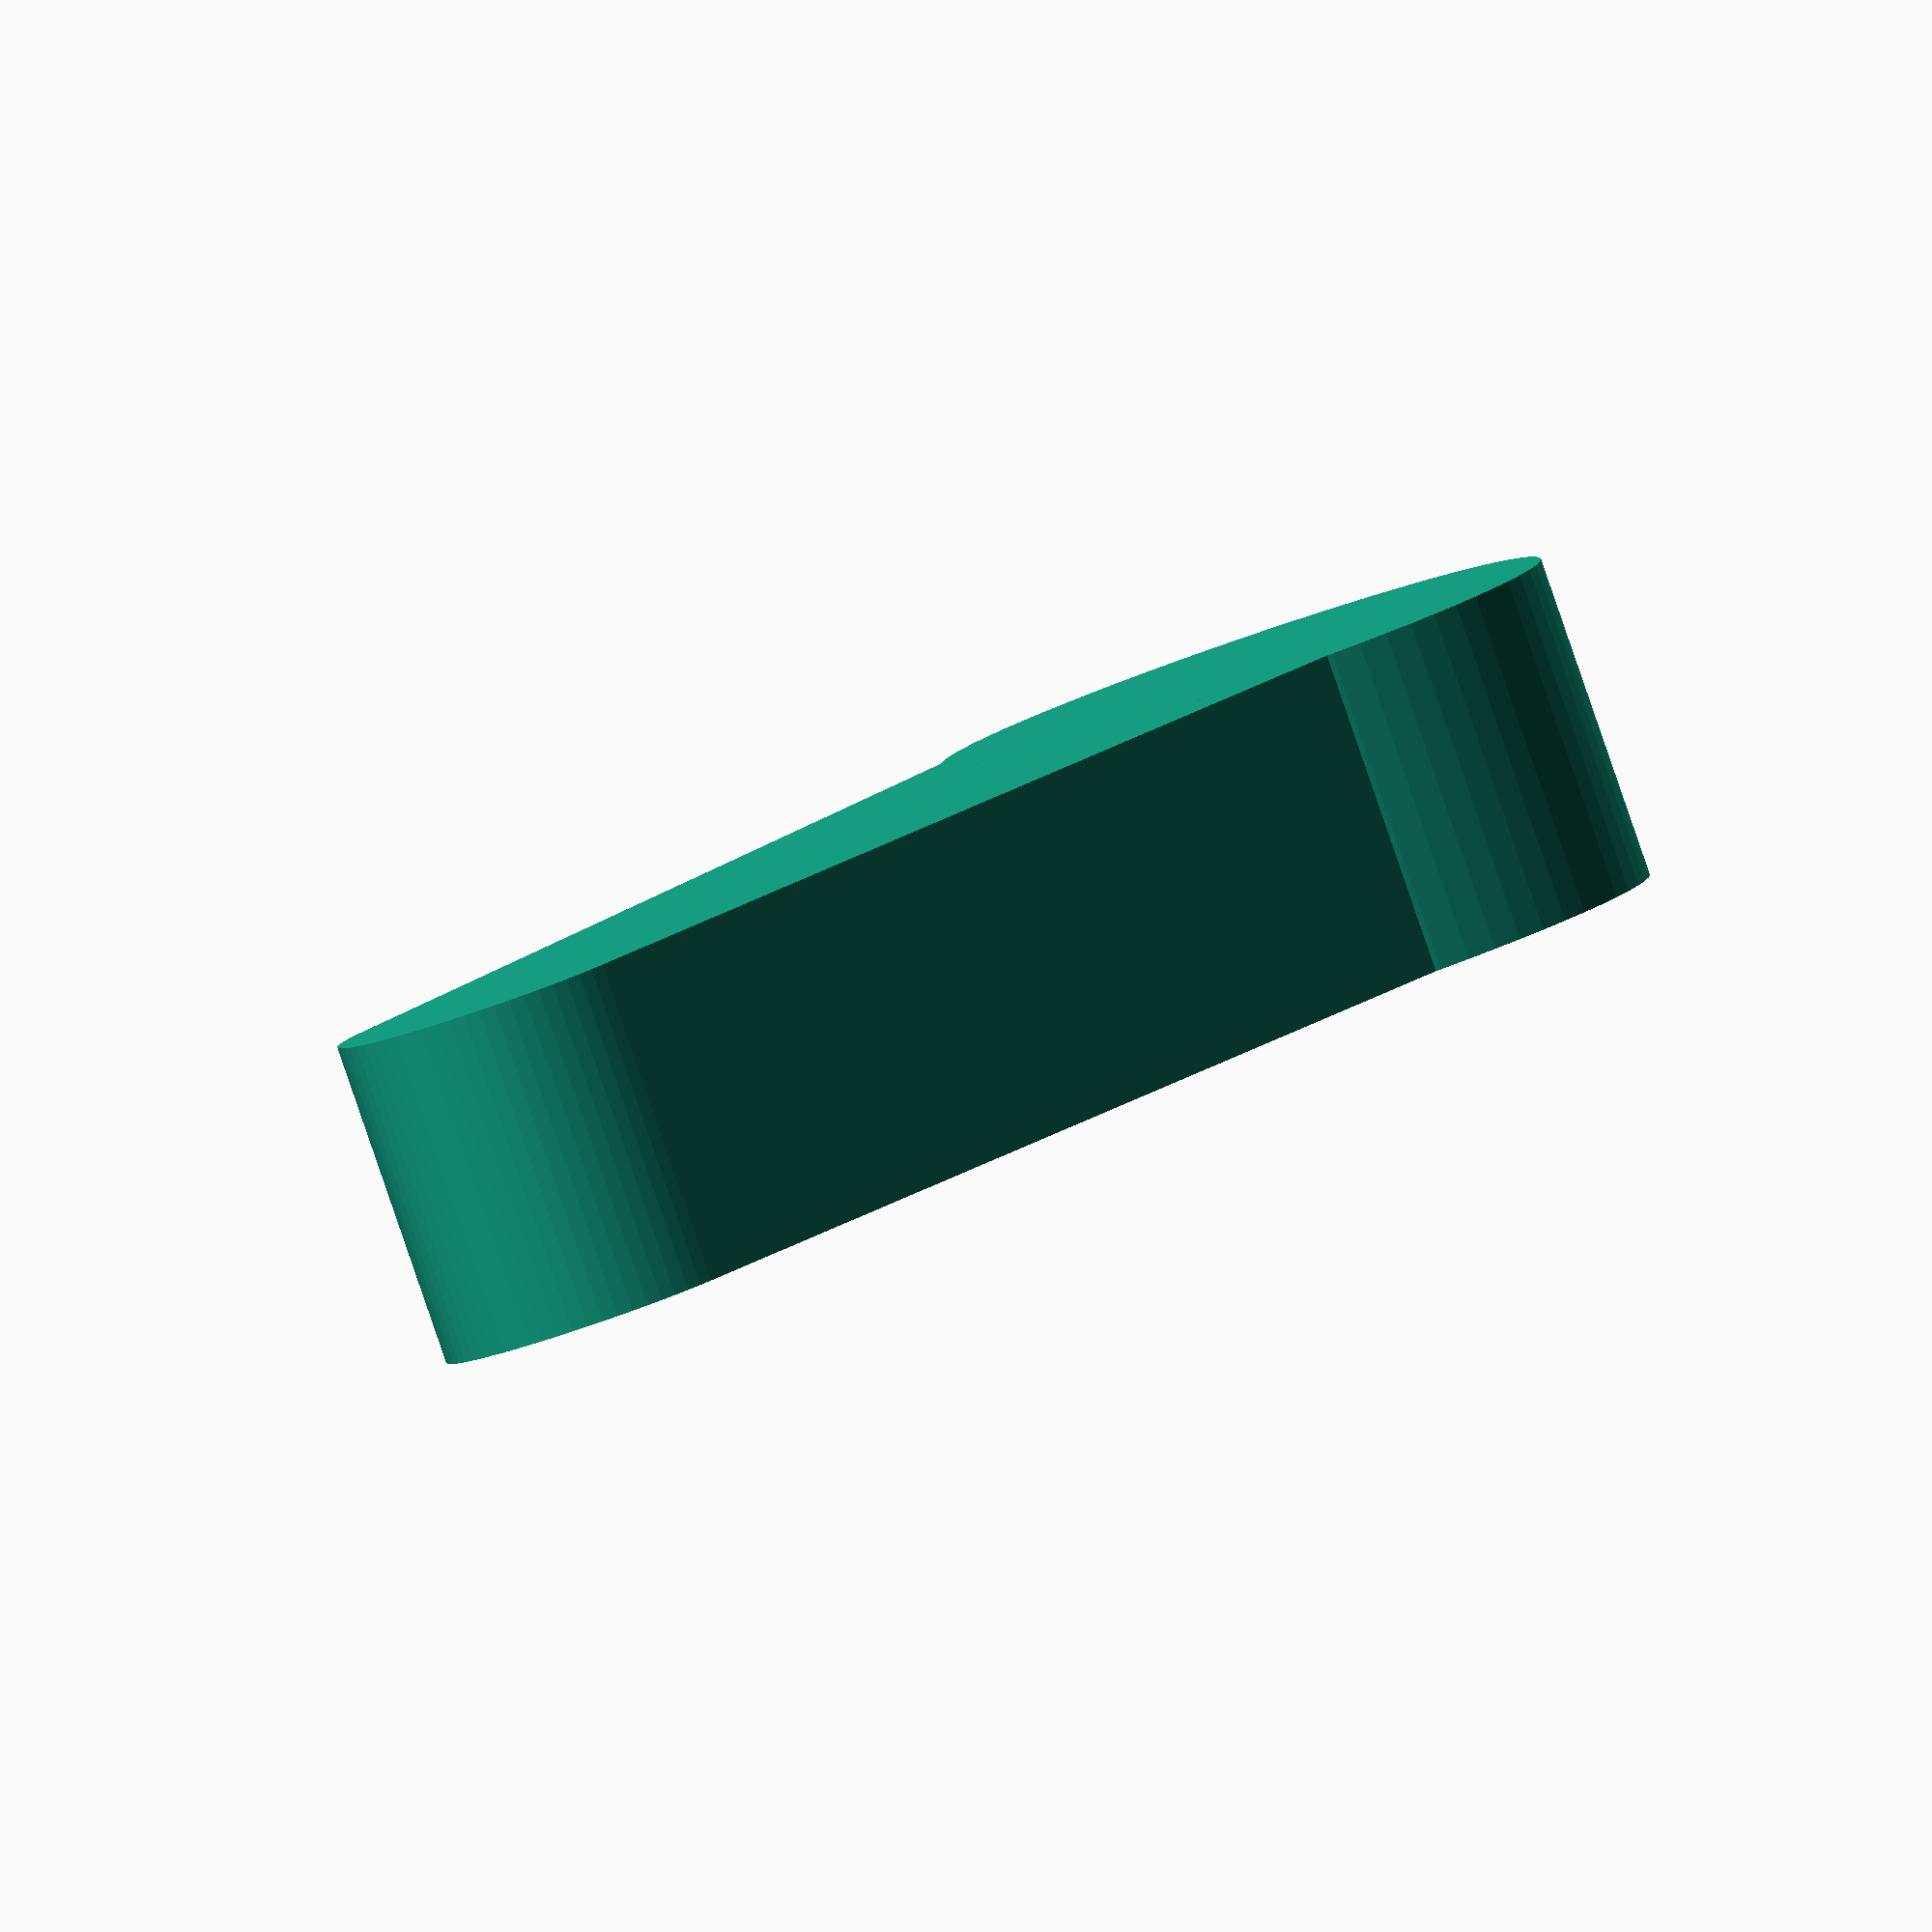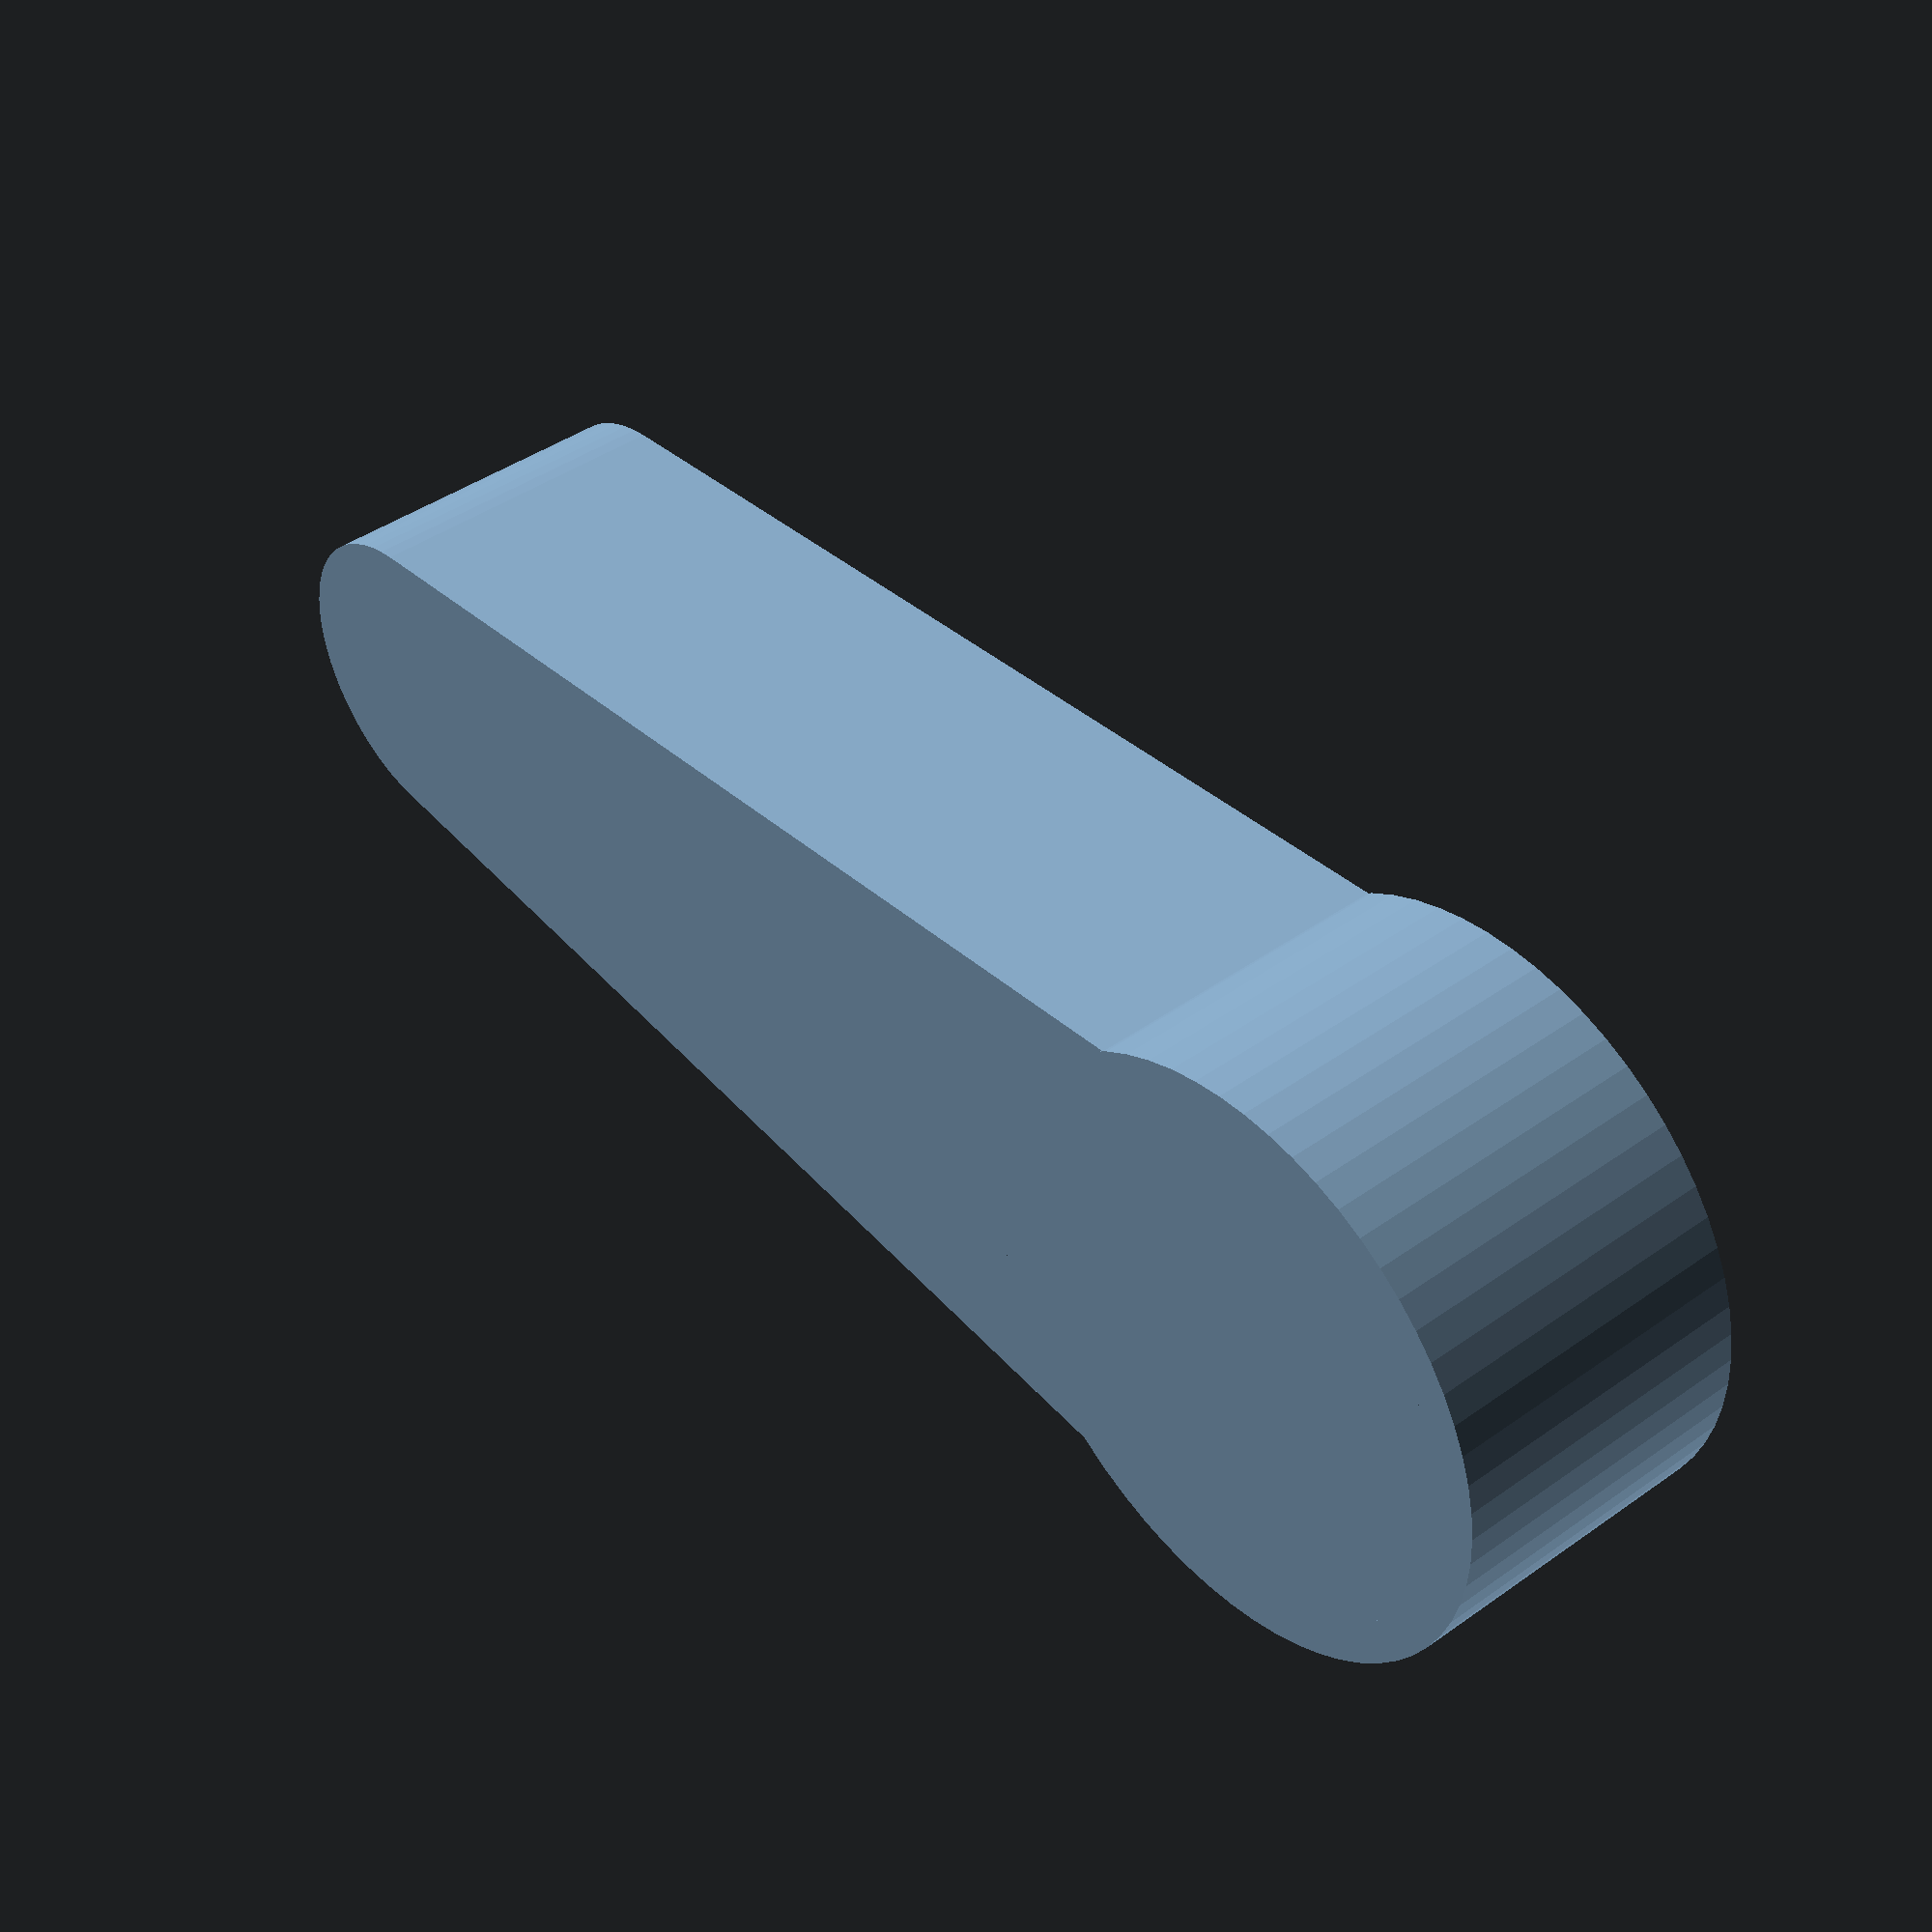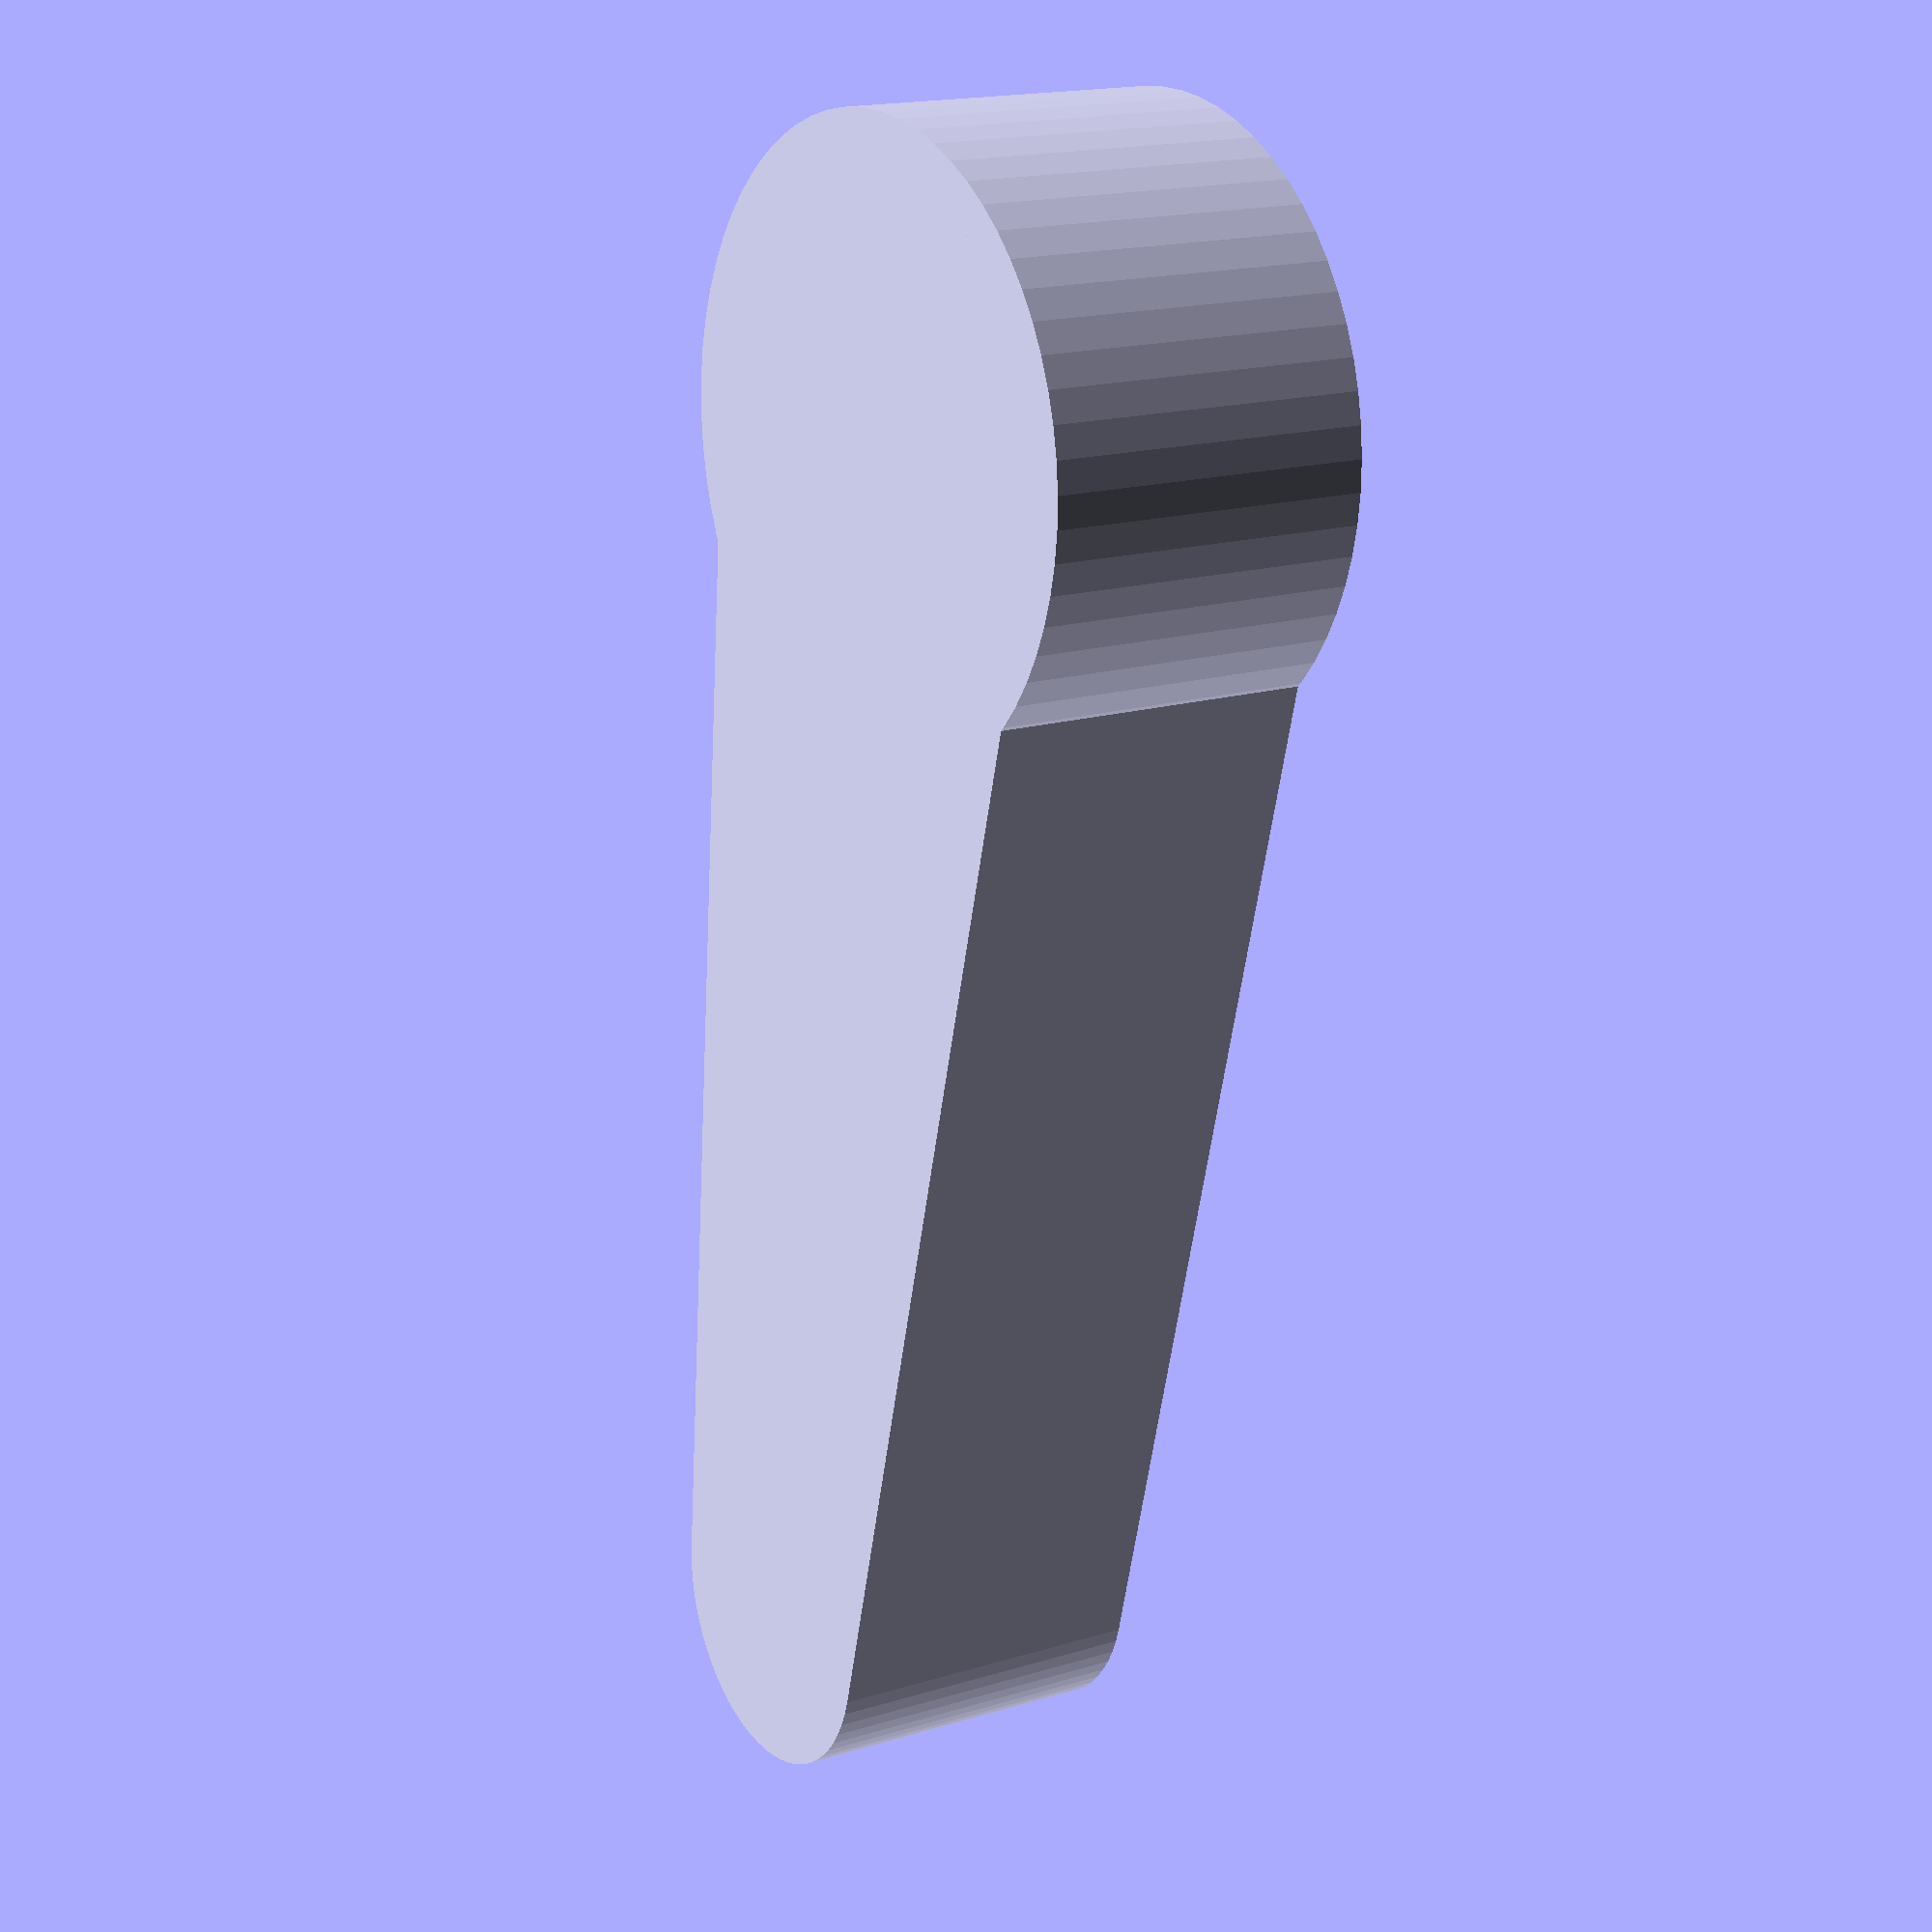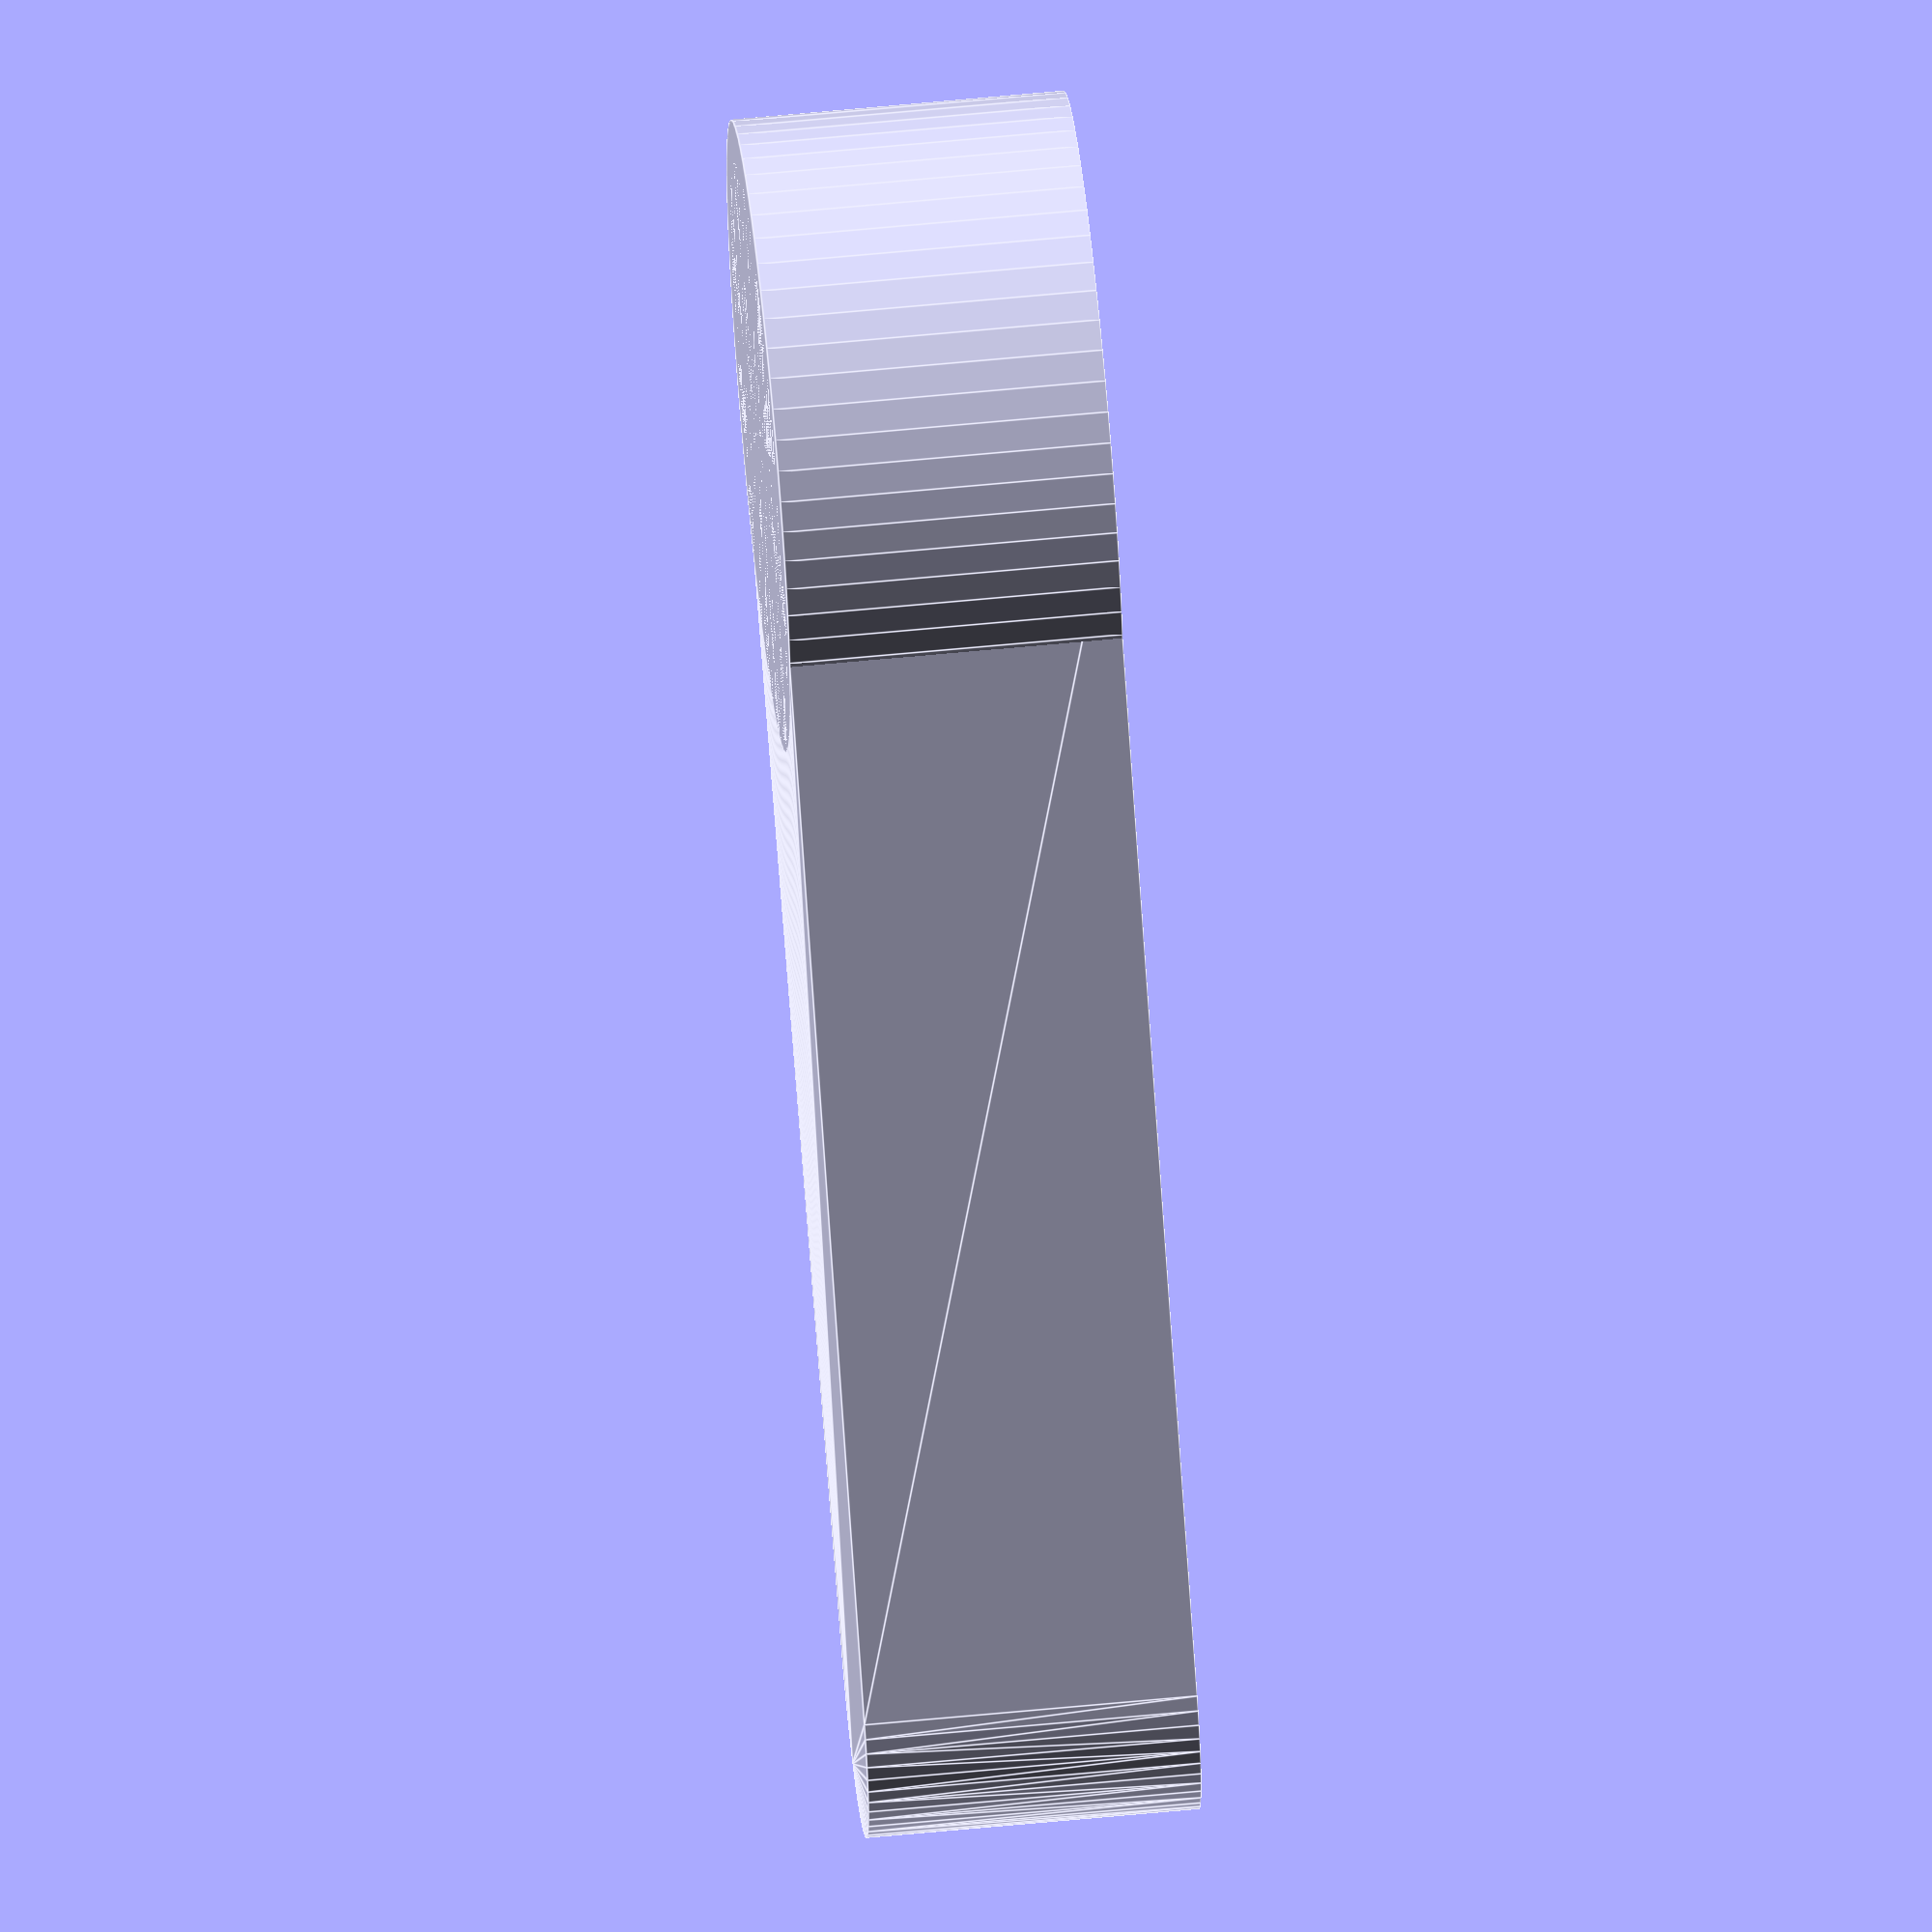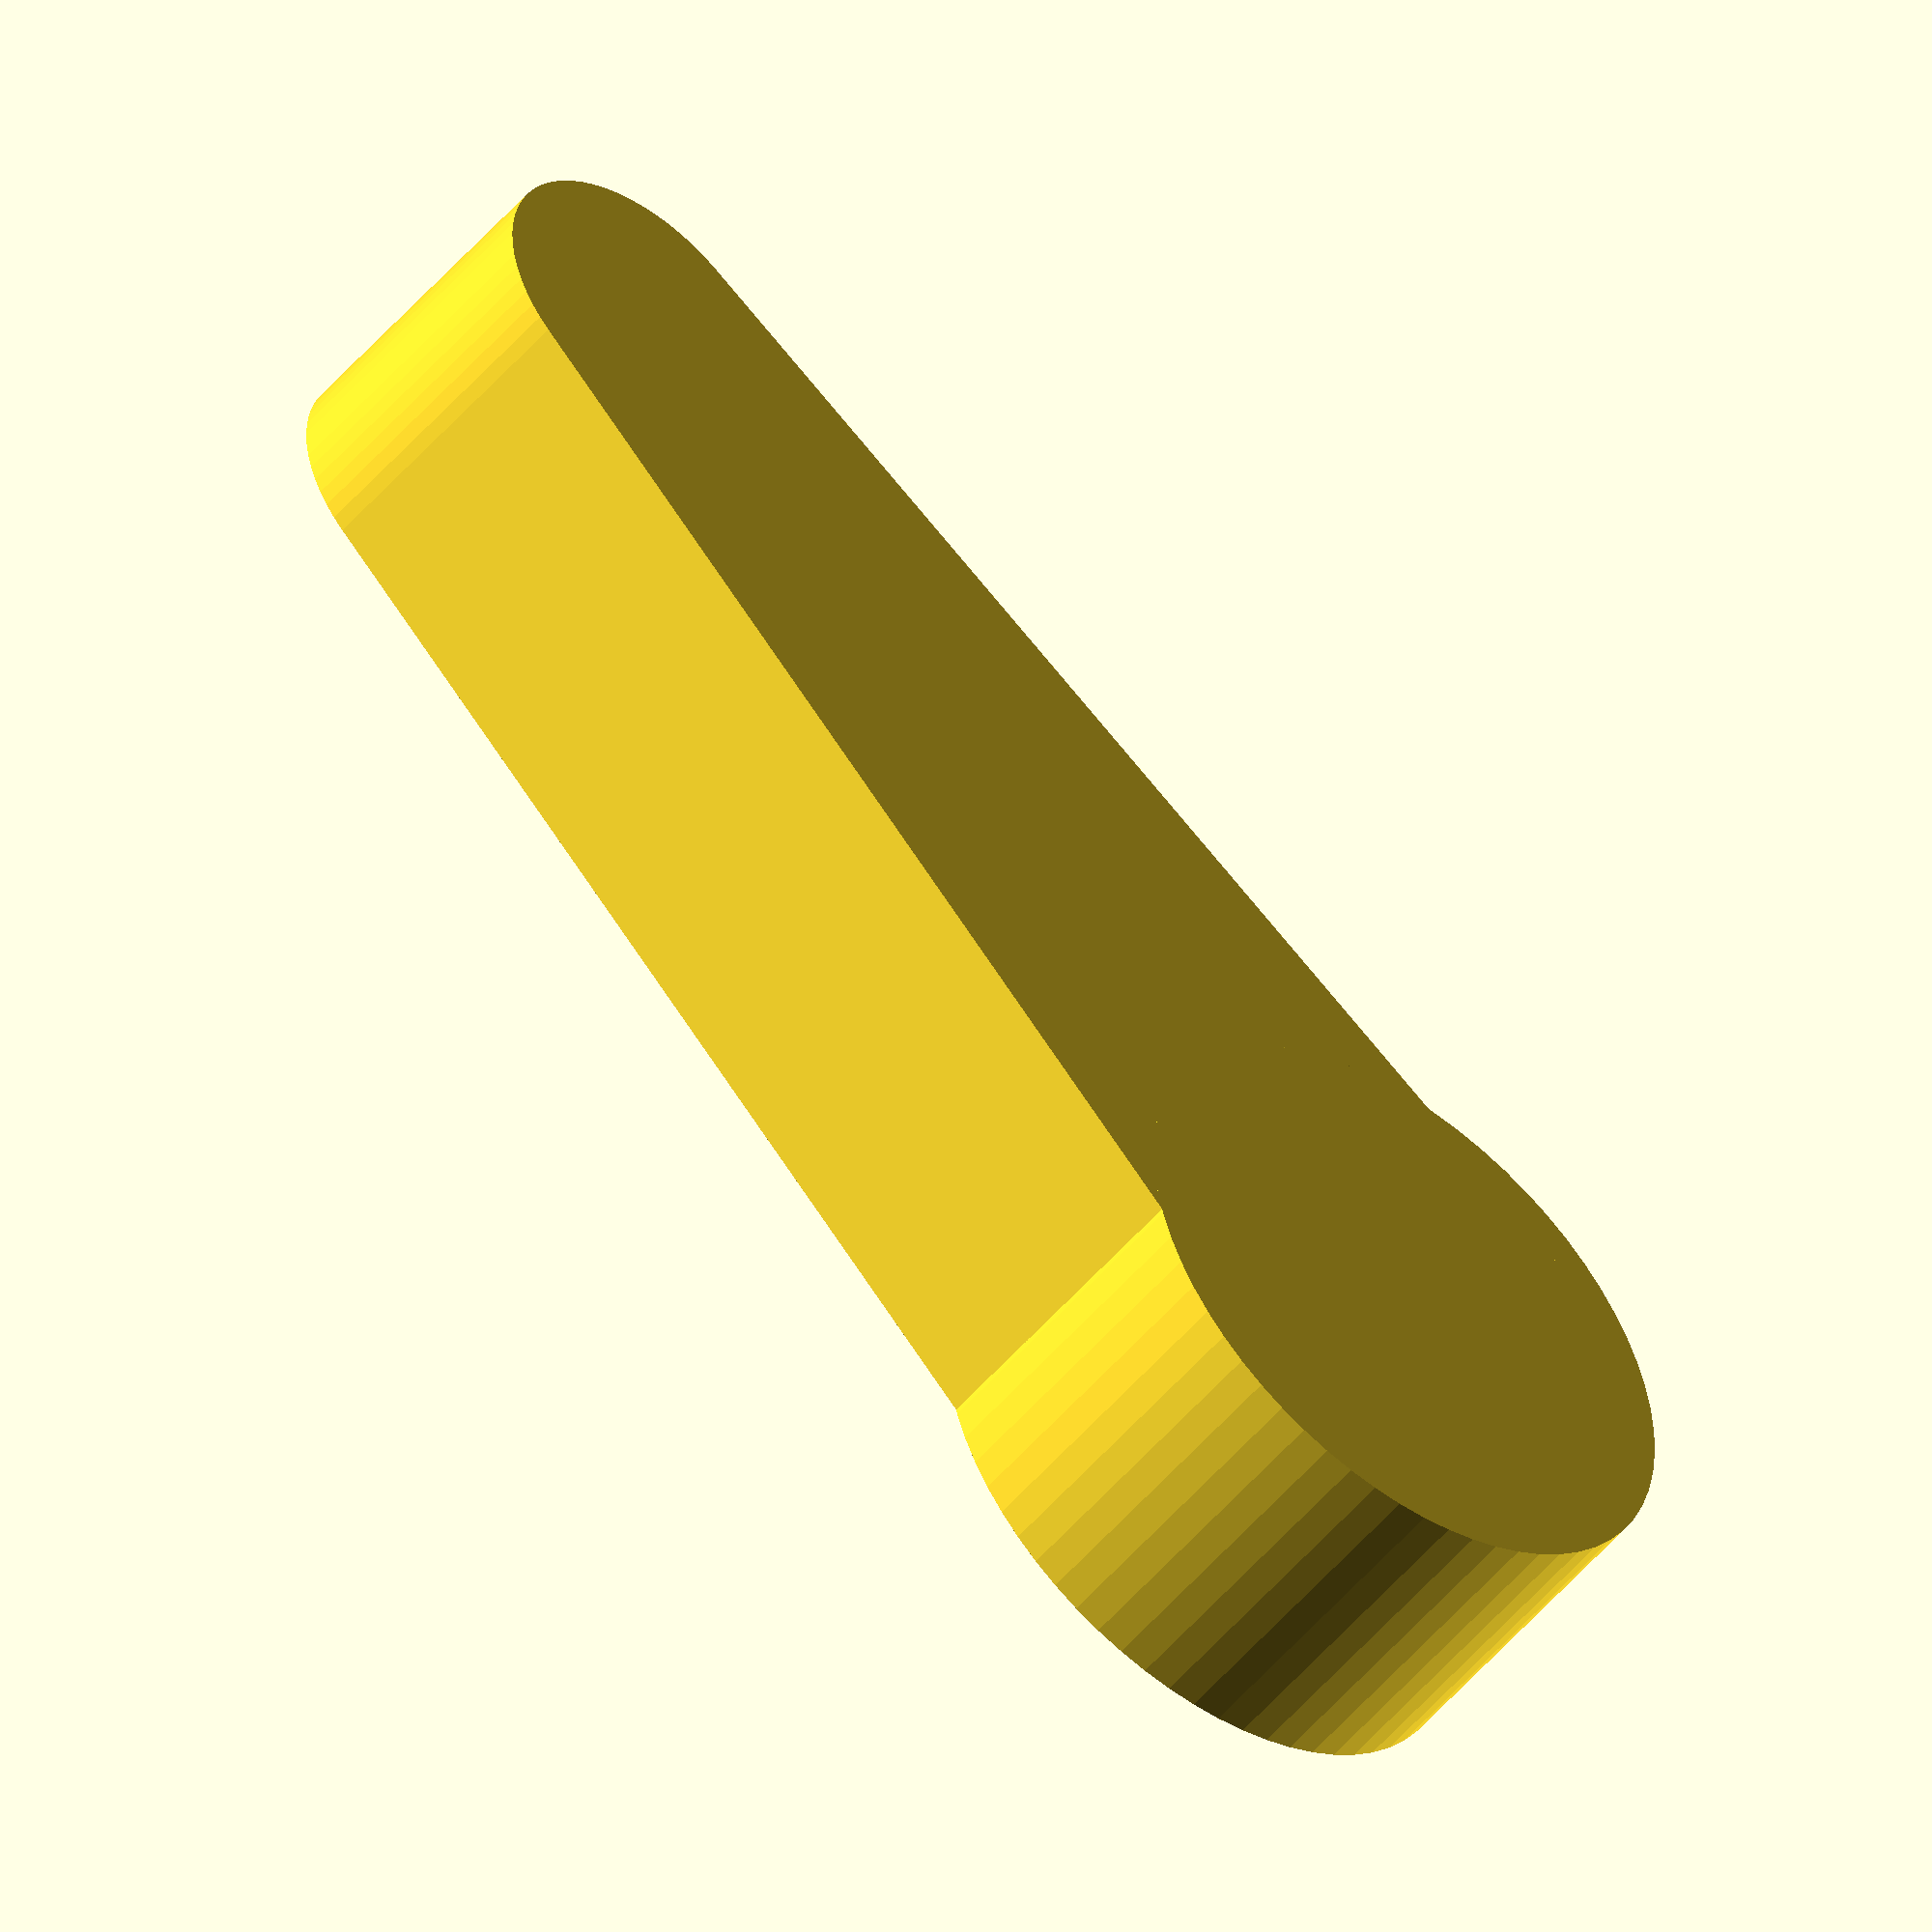
<openscad>
$fn = 64;

horn_r     = 7.6/2; //big horn
horn_r2    = 6.6/2;
horn_h     = 4;

center_to_tip_center = 19 - horn_r;

horn_thick = 4;
horn_tip   = 3.9/2;

horn1();

module horn1() {
    hull() {
        cylinder(r=horn_r2, h=horn_thick);
        translate([center_to_tip_center, 0,0])
        cylinder(r=horn_tip, h = horn_thick);
    }
    cylinder(r=horn_r,h=horn_h);
}
</openscad>
<views>
elev=85.7 azim=51.5 roll=199.0 proj=o view=solid
elev=318.3 azim=181.3 roll=49.2 proj=p view=wireframe
elev=343.7 azim=80.3 roll=237.4 proj=p view=solid
elev=121.1 azim=223.3 roll=95.8 proj=o view=edges
elev=229.5 azim=139.6 roll=38.0 proj=o view=wireframe
</views>
